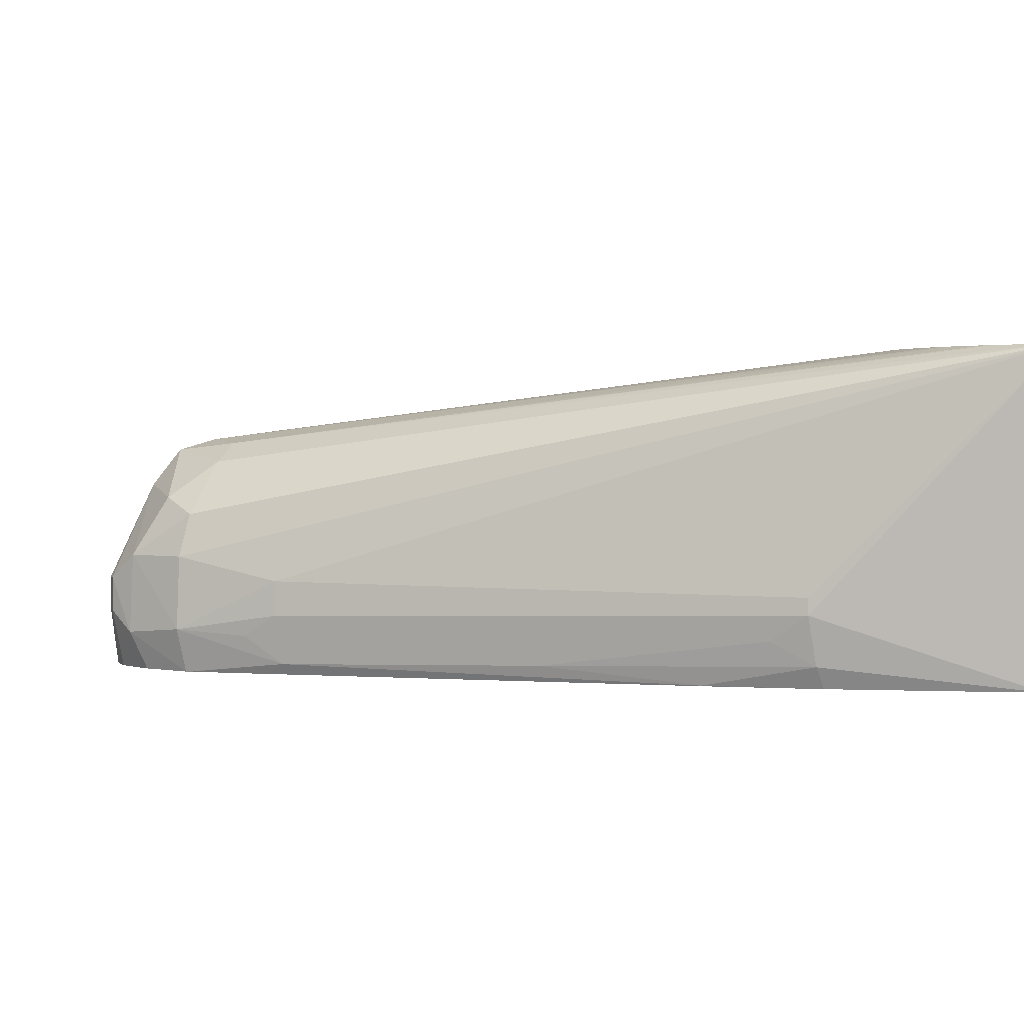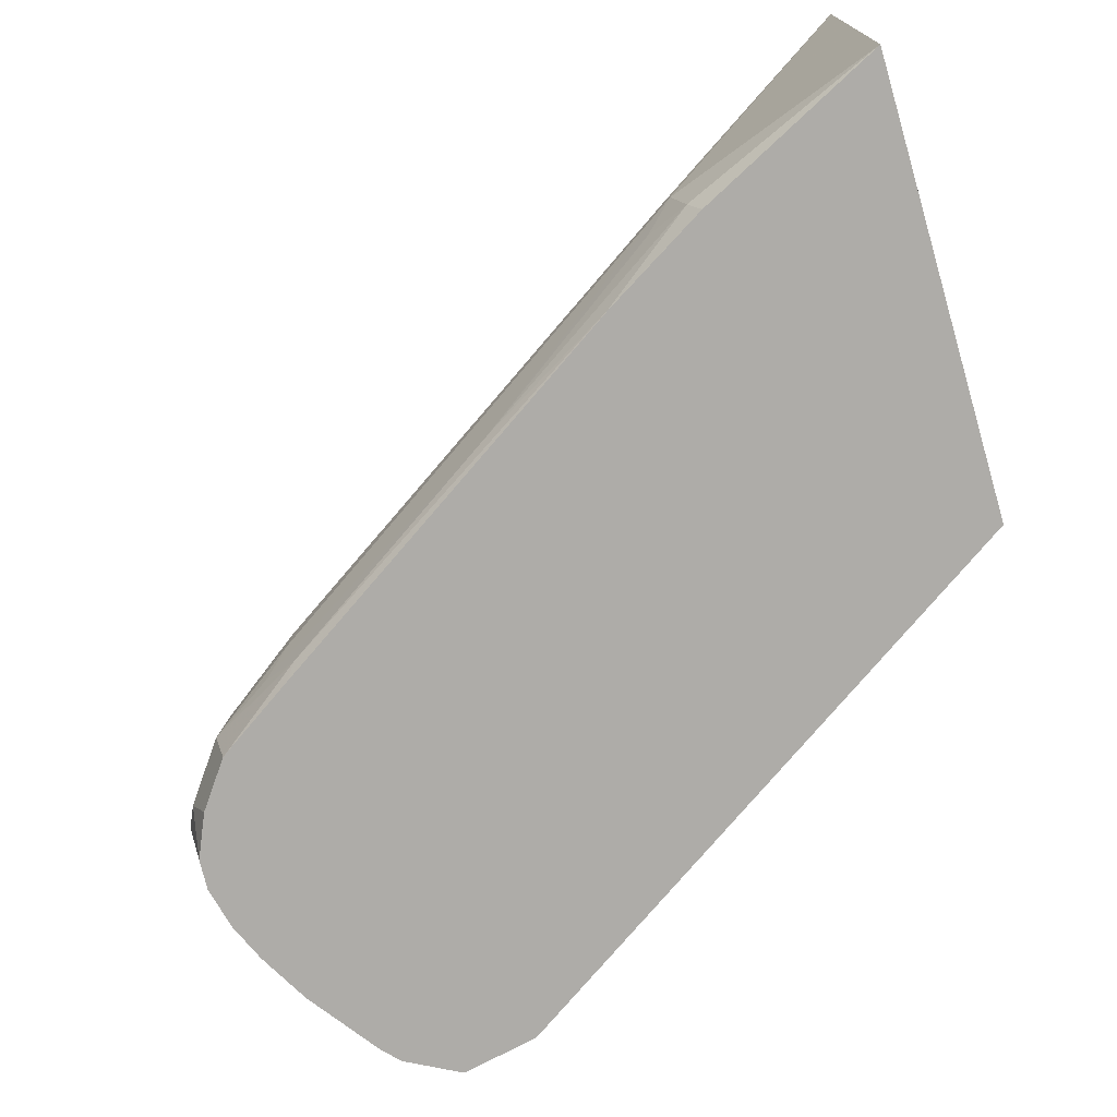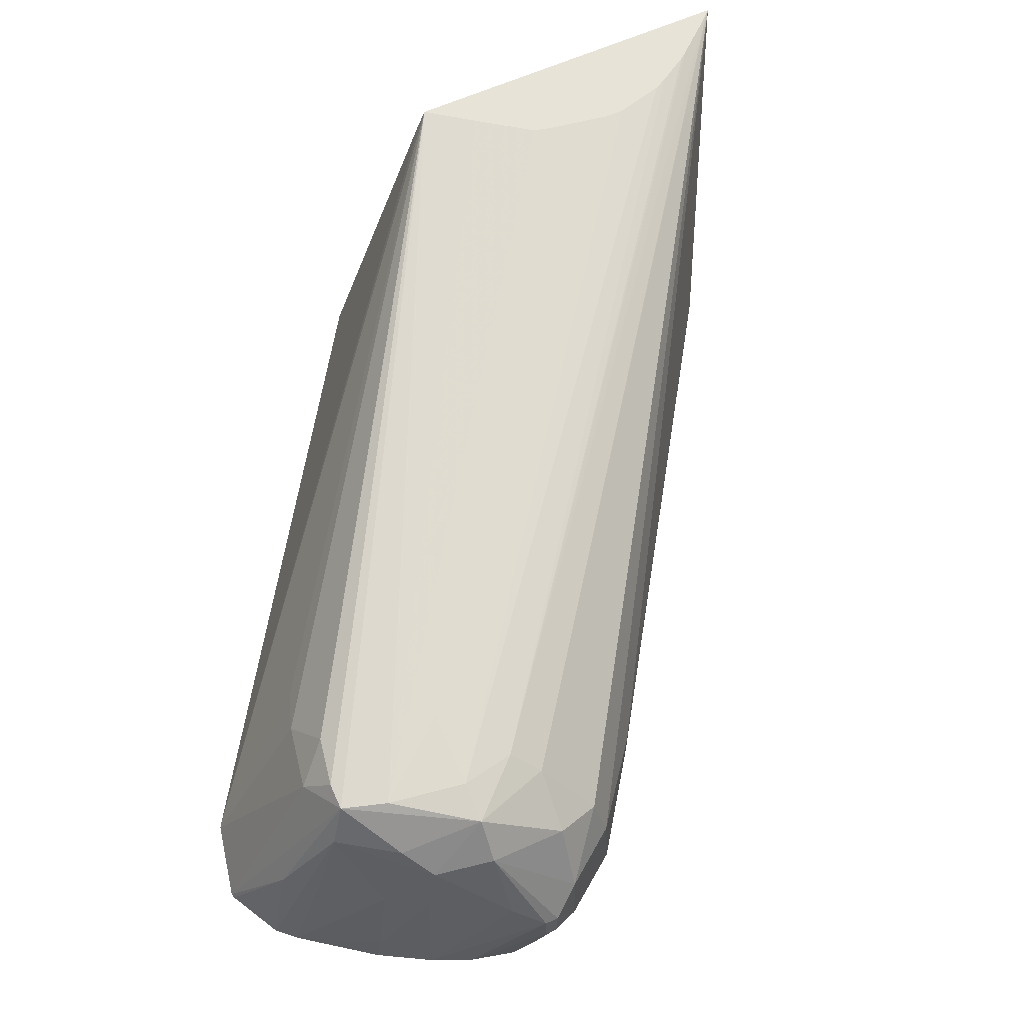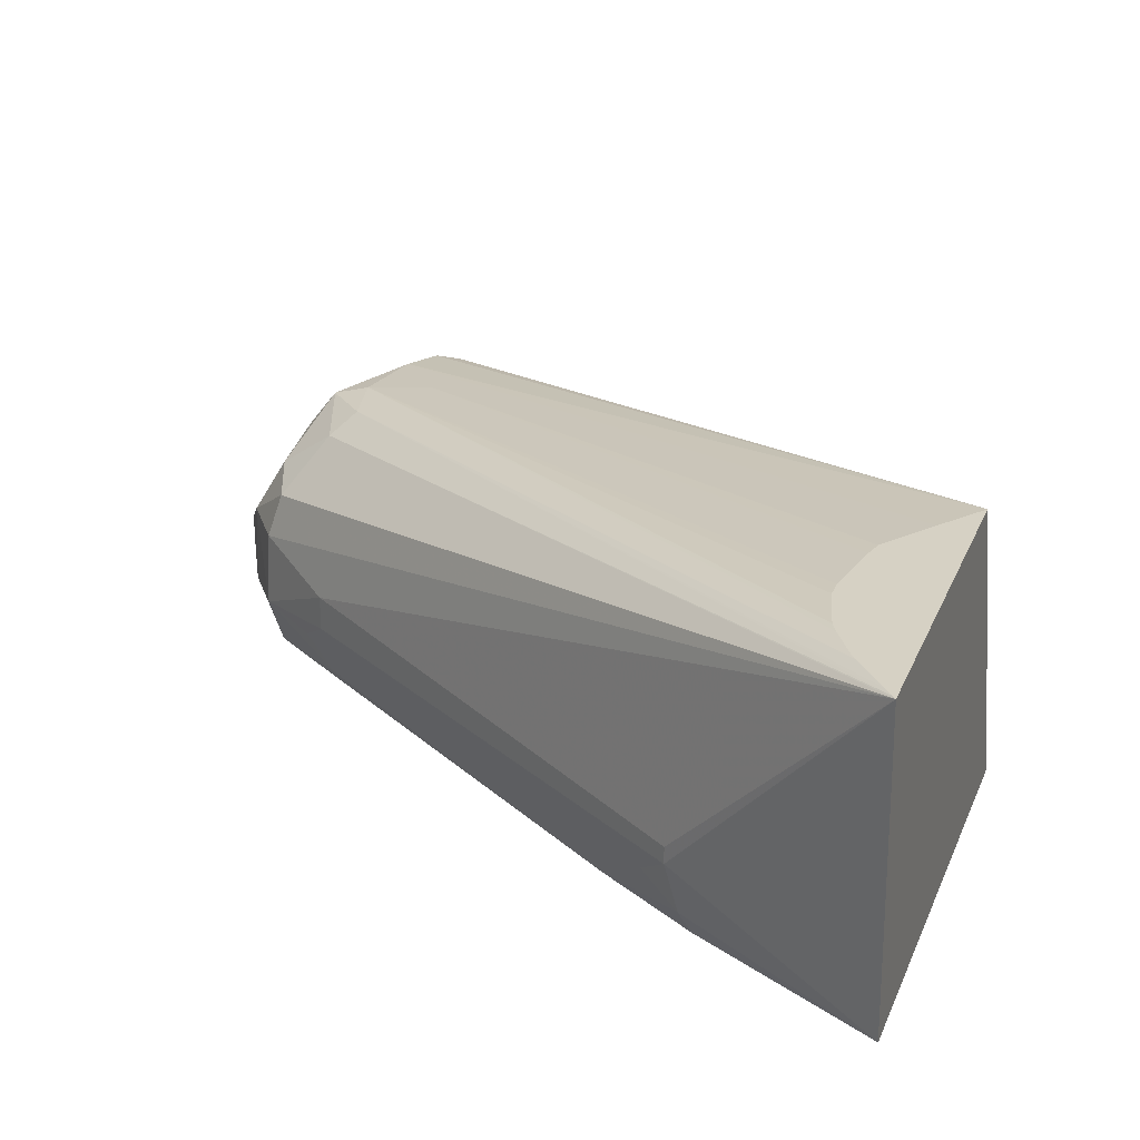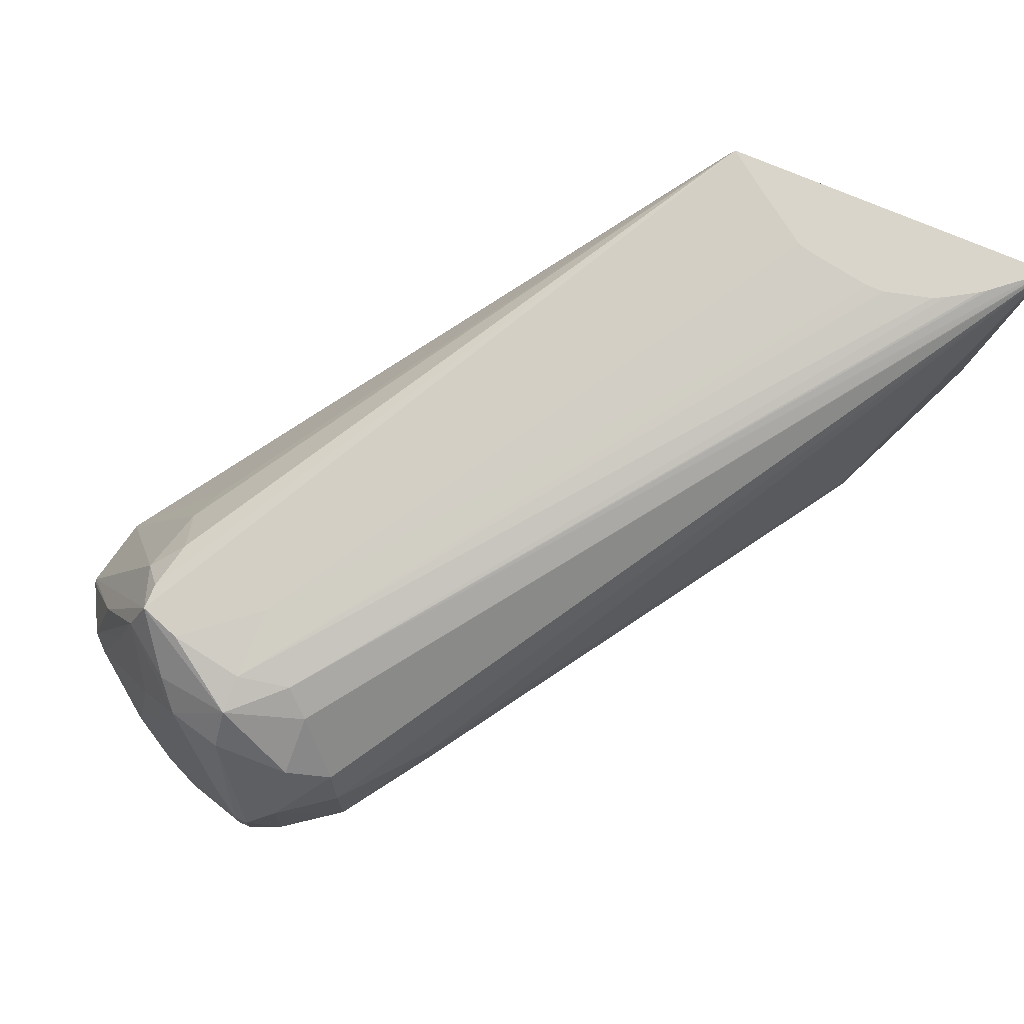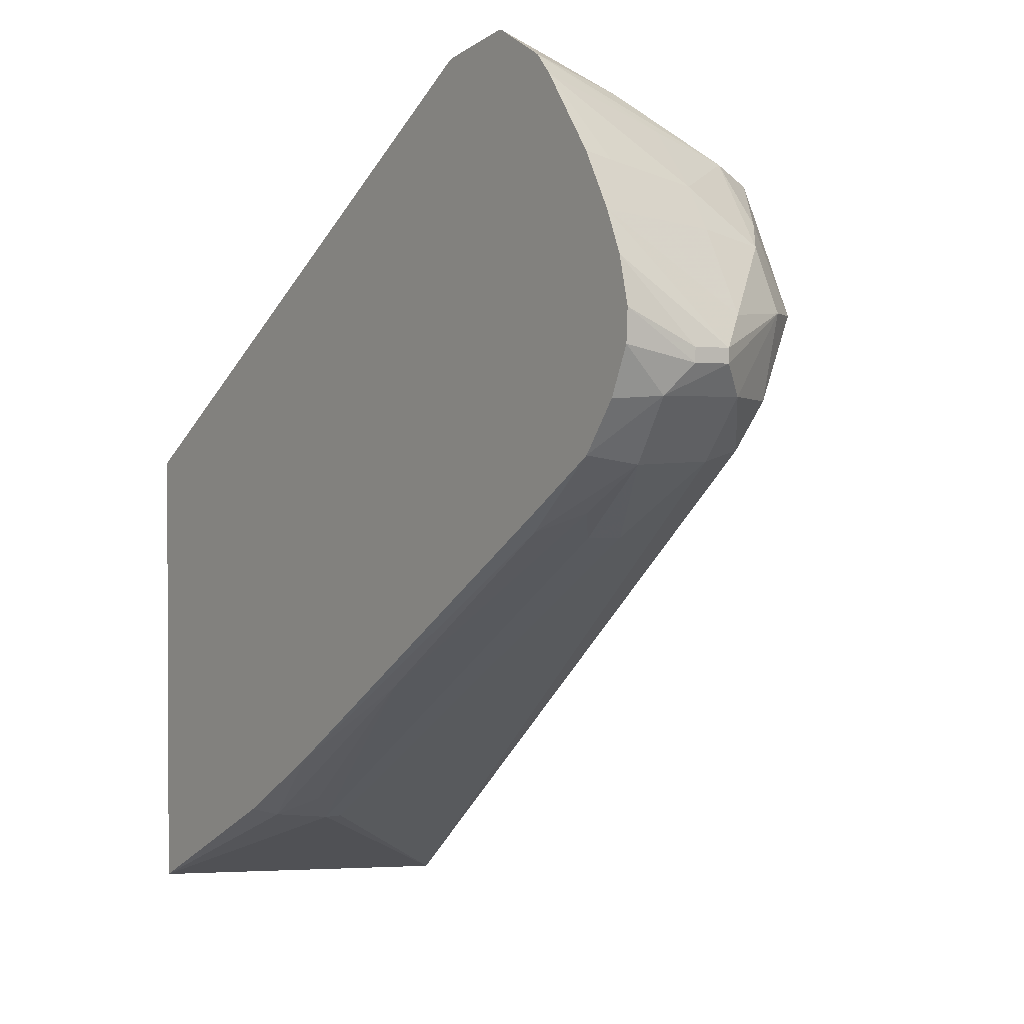
<metadata>
{"format":"obj","ext":"obj","renderer":"f3d","projection":"perspective","resolution":1024,"background":"white","views":[{"elev":1.5,"azim":162.3,"up":"+Y"},{"elev":-76.9,"azim":-163.7,"up":"+Y"},{"elev":62.7,"azim":65.8,"up":"+Y"},{"elev":27.0,"azim":-160.2,"up":"+Y"},{"elev":74.3,"azim":113.1,"up":"+Y"},{"elev":1.6,"azim":54.7,"up":"+Z"}]}
</metadata>
<code>
v -230.7 121.7 116.5
v -230.7 117.3 116.5
v -230.7 121.7 114.9
v -237 133.9 120.7
v -232.9 124.8 120.1
v -235.4 109.8 130.3
v -233.4 109.8 125.7
v -232.1 109.8 120.4
v -230.7 117.3 114.9
v -232.5 114.7 111.6
v -232.9 124.8 111.6
v -240.6 138.5 120.7
v -238.8 132.3 127.7
v -237.5 132.3 111.3
v -237.9 124.7 129.2
v -239.3 113.2 135.8
v -239 109.8 136.5
v -232.3 109.8 116.7
v -234.7 109.8 111.4
v -238.8 109.8 105.7
v -237.5 115.4 104.7
v -237.9 124.7 105
v -239.4 130.2 106.1
v -246.9 139.8 130
v -248.7 139.2 135.4
v -242.1 134.9 130.5
v -244.1 137 111.2
v -246.6 139.4 114.2
v -245.3 140 120.7
v -247 134.1 137.4
v -240.8 124.7 133.9
v -245.3 109.8 145
v -239.3 109.8 105.3
v -249.8 111.2 97.45
v -245.3 114.8 99.54
v -248.7 117.4 96.74
v -248.7 121.8 96.74
v -331 150.8 46.53
v -254.3 141.2 120.7
v -322.2 150.8 76.75
v -326.8 150.8 83.26
v -331 150.8 88.93
v -252 139.2 135.4
v -254.8 134.9 138.2
v -254.2 109.8 150.7
v -249.3 121.5 144.3
v -330.5 150.8 47.06
v -329.5 150.8 48.19
v -325.8 150.8 52.5
v -325 150.8 53.5
v -322.8 150.8 57.18
v -321.9 150.8 58.72
v -320.4 150.8 64.71
v -320.3 150.8 66.87
v -247.3 109.8 147.2
v -246.1 124.7 140.2
v -248.5 109.8 99.23
v -295.3 109.8 68.74
v -295.3 109.9 68.65
v -278.1 111.9 78.91
v -305.3 118.8 59.67
v -305.3 120.9 59.67
v -331 109.8 49.58
v -321.7 150.8 74.62
v -331 148.6 89.87
v -263.6 109.8 148.7
v -268.7 129.9 135
v -263.6 131.9 136.6
v -258.2 138.5 134.3
v -263.4 109.8 148.9
v -253.7 109.8 150.6
v -295.5 109.8 68.62
v -308.1 109.8 61.1
v -306.7 112.6 60.38
v -301.7 115.6 62.73
v -331 109.8 104.3
f 1 2 9
f 1 9 3
f 1 3 4
f 1 4 5
f 1 5 6
f 1 6 7
f 1 7 2
f 2 7 8
f 2 8 9
f 3 9 10
f 3 10 11
f 3 11 4
f 4 12 13
f 4 13 5
f 4 11 14
f 4 14 12
f 5 13 15
f 5 15 6
f 6 15 16
f 6 16 17
f 6 17 32
f 6 32 55
f 6 55 71
f 6 71 45
f 6 45 70
f 6 70 66
f 6 66 76
f 6 76 63
f 6 63 73
f 6 73 72
f 6 72 58
f 6 58 57
f 6 57 33
f 6 33 20
f 6 20 19
f 6 19 18
f 6 18 8
f 6 8 7
f 8 18 9
f 9 18 10
f 10 18 19
f 10 19 20
f 10 20 21
f 10 21 11
f 11 21 22
f 11 22 23
f 11 23 14
f 12 24 25
f 12 25 26
f 12 26 13
f 12 14 27
f 12 27 28
f 12 28 29
f 12 29 24
f 13 26 30
f 13 30 31
f 13 31 15
f 14 23 27
f 15 31 16
f 16 32 17
f 16 31 32
f 20 33 34
f 20 34 21
f 21 35 36
f 21 36 37
f 21 37 22
f 21 34 35
f 22 37 38
f 22 38 23
f 23 38 27
f 24 29 39
f 24 39 40
f 24 40 41
f 24 41 42
f 24 42 25
f 25 43 44
f 25 44 45
f 25 45 46
f 25 46 30
f 25 30 26
f 25 42 43
f 27 38 47
f 27 47 28
f 28 47 48
f 28 48 49
f 28 49 50
f 28 50 51
f 28 51 29
f 29 51 52
f 29 52 53
f 29 53 54
f 29 54 39
f 30 46 55
f 30 55 56
f 30 56 31
f 31 56 32
f 32 56 55
f 33 57 34
f 34 57 58
f 34 58 59
f 34 59 60
f 34 60 35
f 35 60 61
f 35 61 36
f 36 61 62
f 36 62 37
f 37 62 38
f 38 62 61
f 38 61 63
f 38 63 76
f 38 76 65
f 38 65 42
f 38 42 41
f 38 41 40
f 38 40 64
f 38 64 54
f 38 54 53
f 38 53 52
f 38 52 51
f 38 51 50
f 38 50 49
f 38 49 48
f 38 48 47
f 39 54 64
f 39 64 40
f 42 65 66
f 42 66 67
f 42 67 68
f 42 68 69
f 42 69 43
f 43 69 44
f 44 69 68
f 44 68 70
f 44 70 45
f 45 71 46
f 46 71 55
f 58 72 59
f 59 72 73
f 59 73 74
f 59 74 60
f 60 74 75
f 60 75 61
f 61 75 74
f 61 74 63
f 63 74 73
f 65 76 66
f 66 70 68
f 66 68 67

</code>
